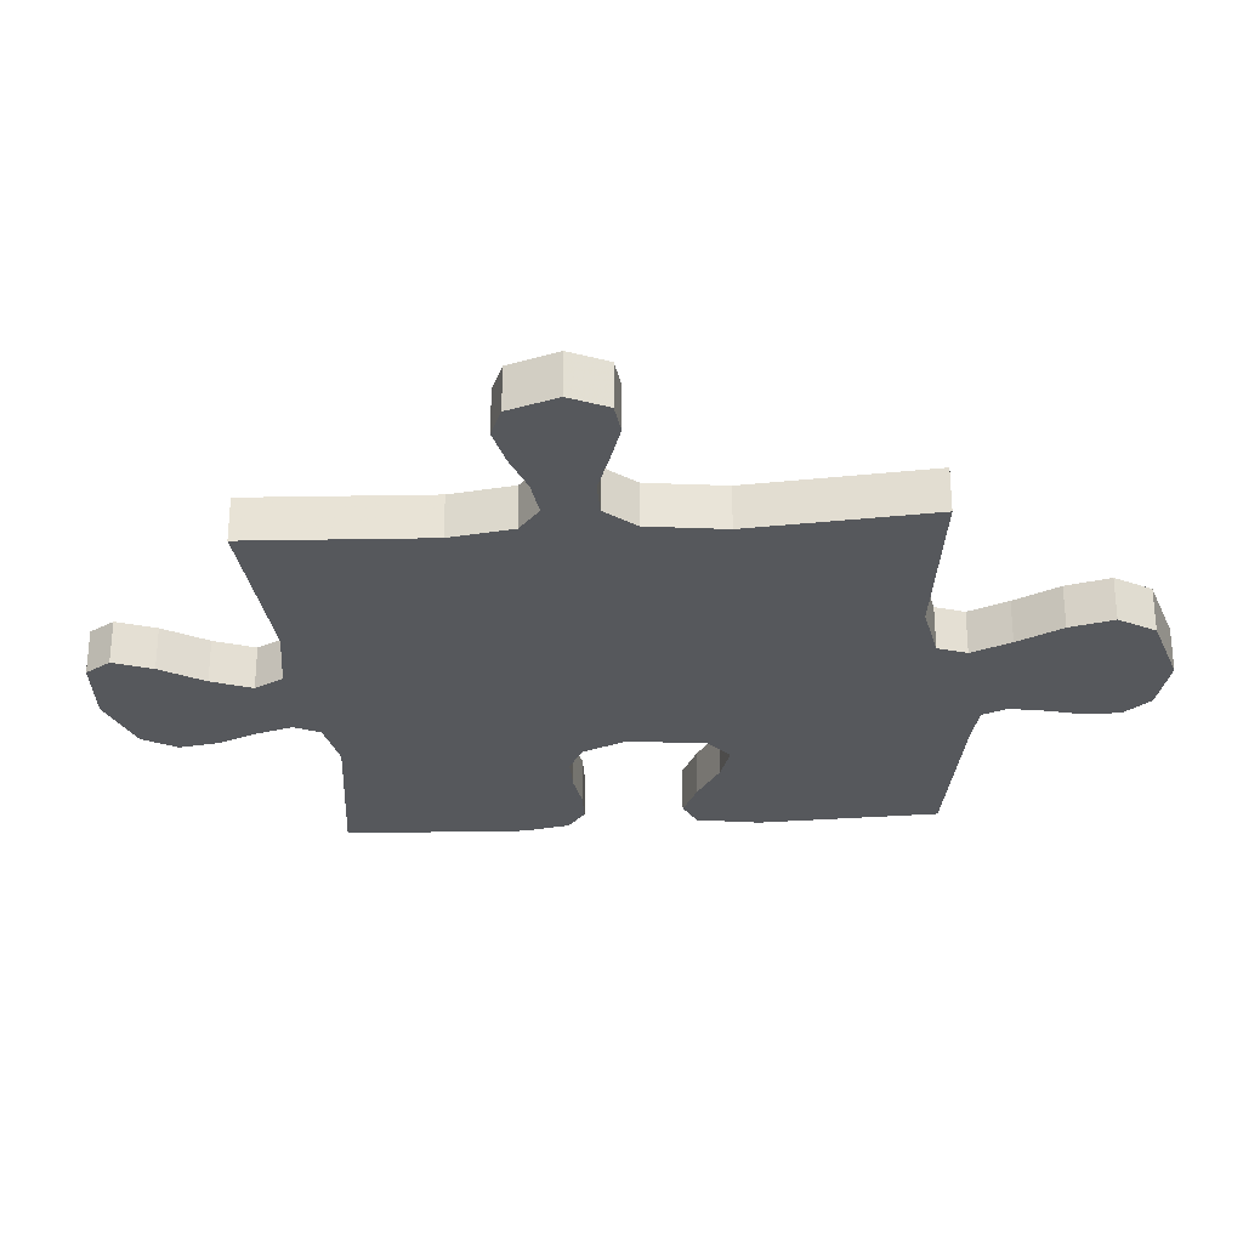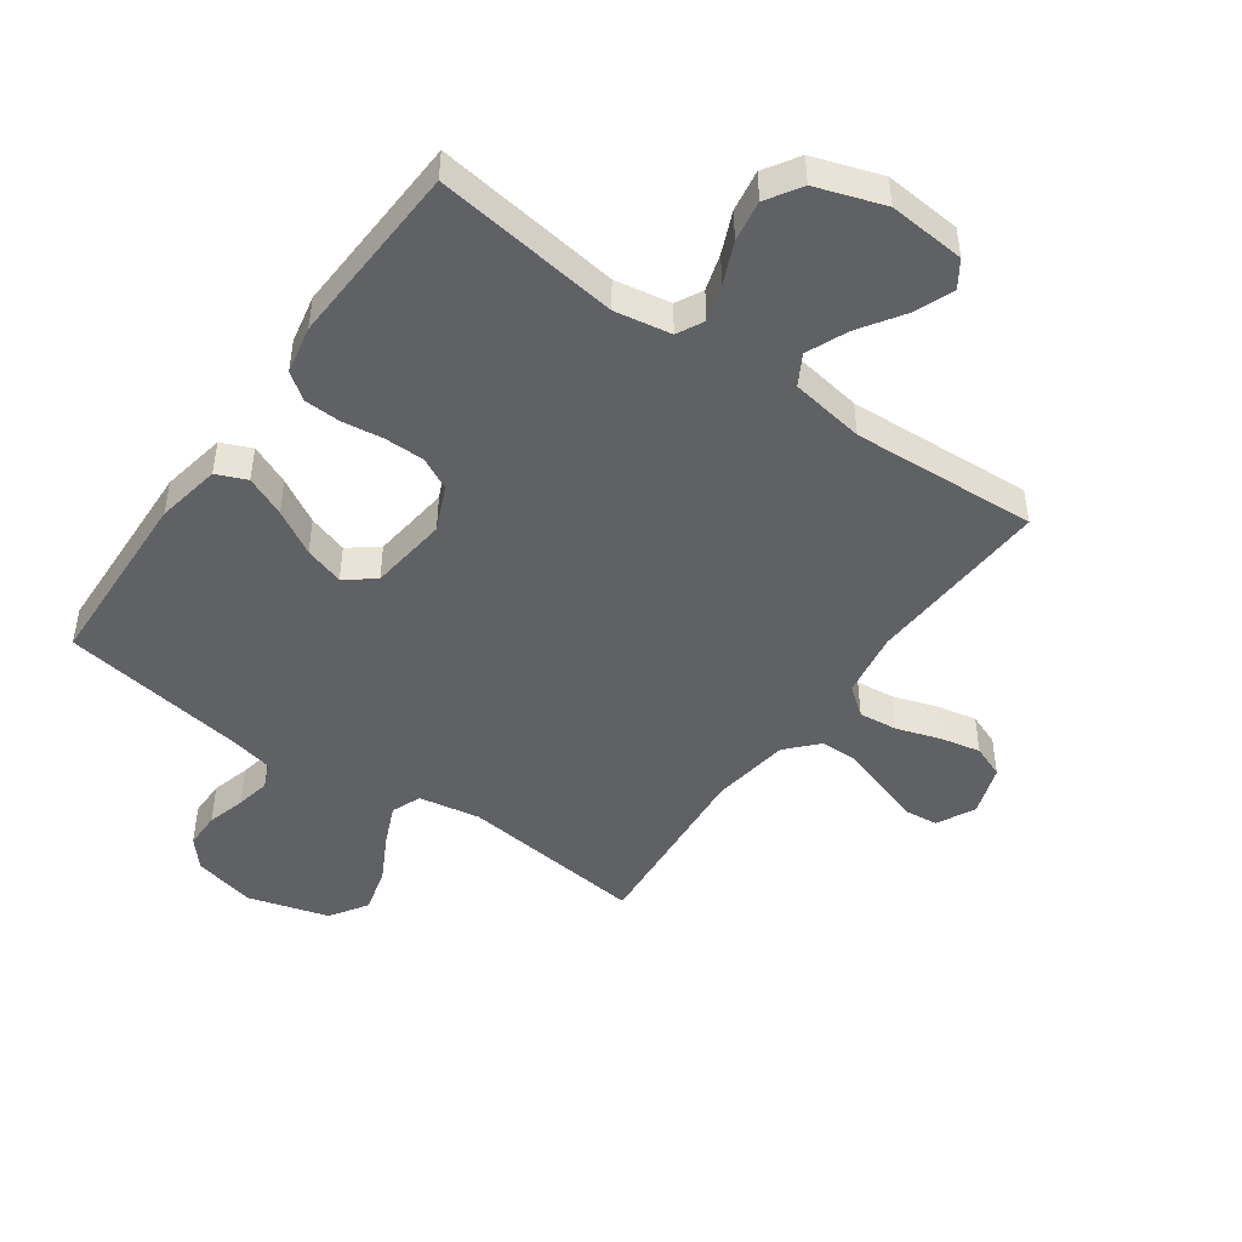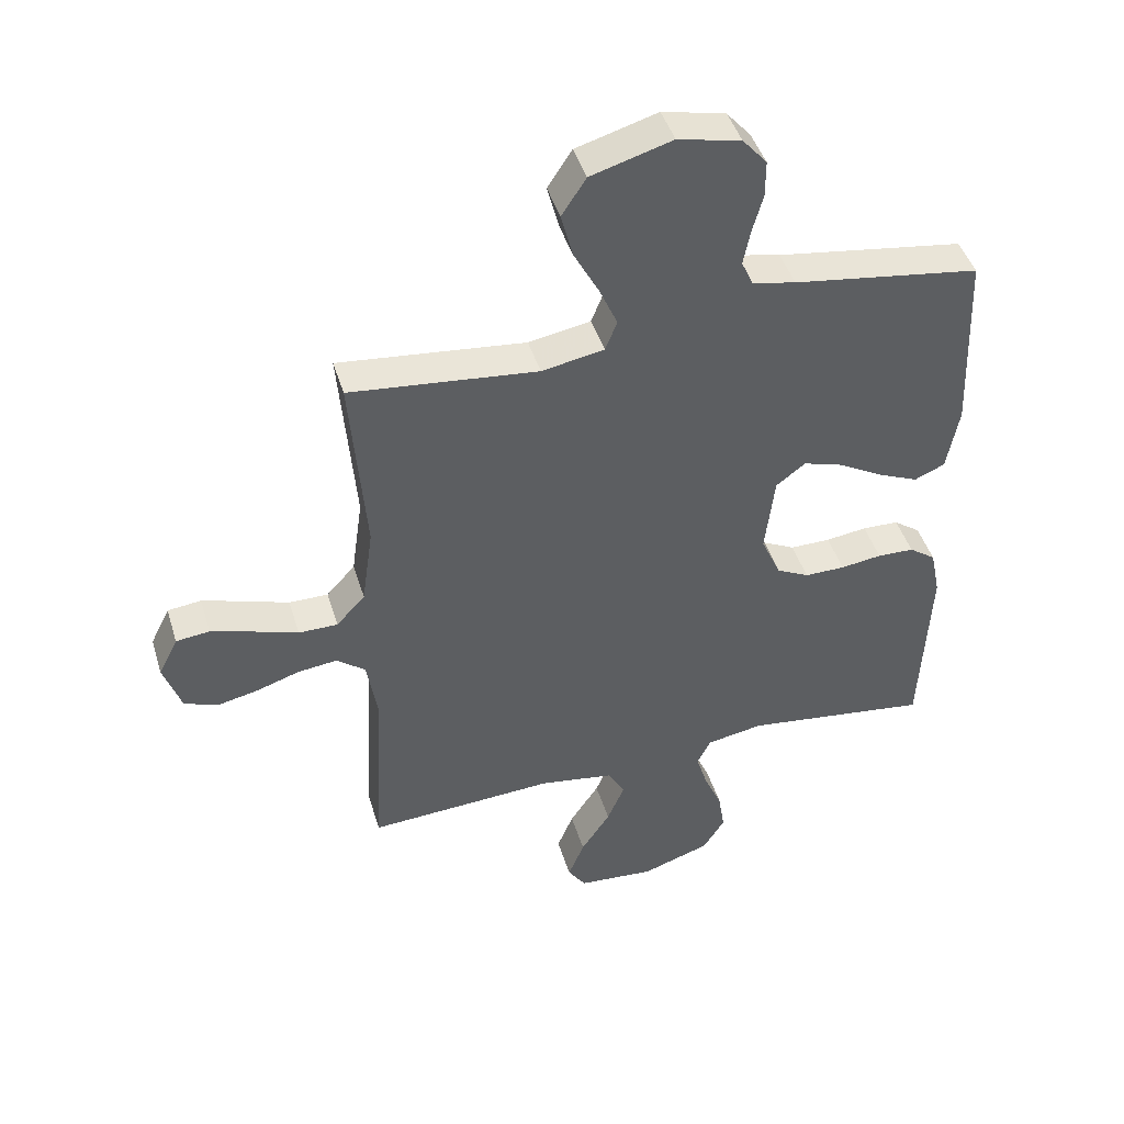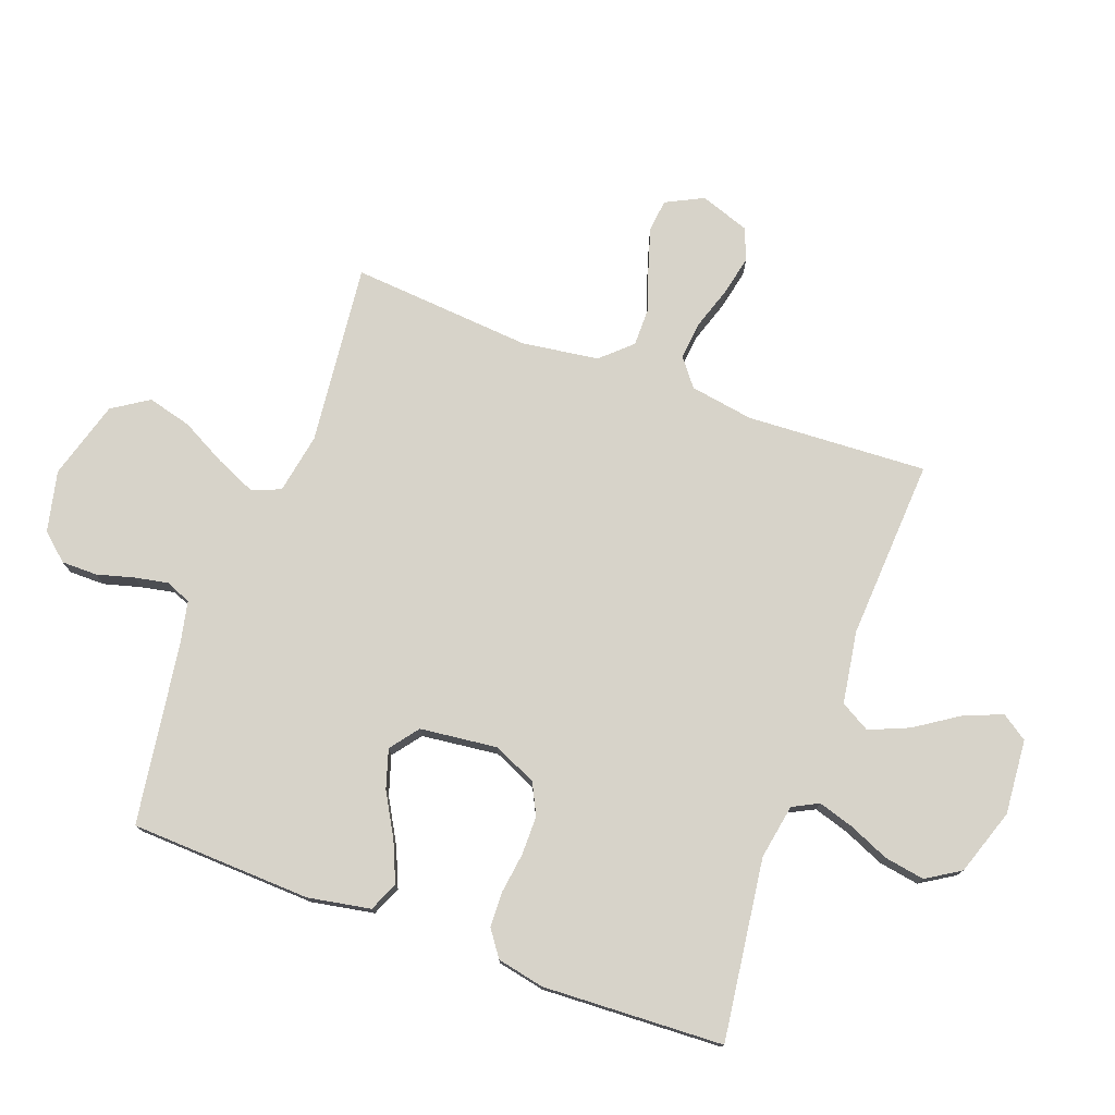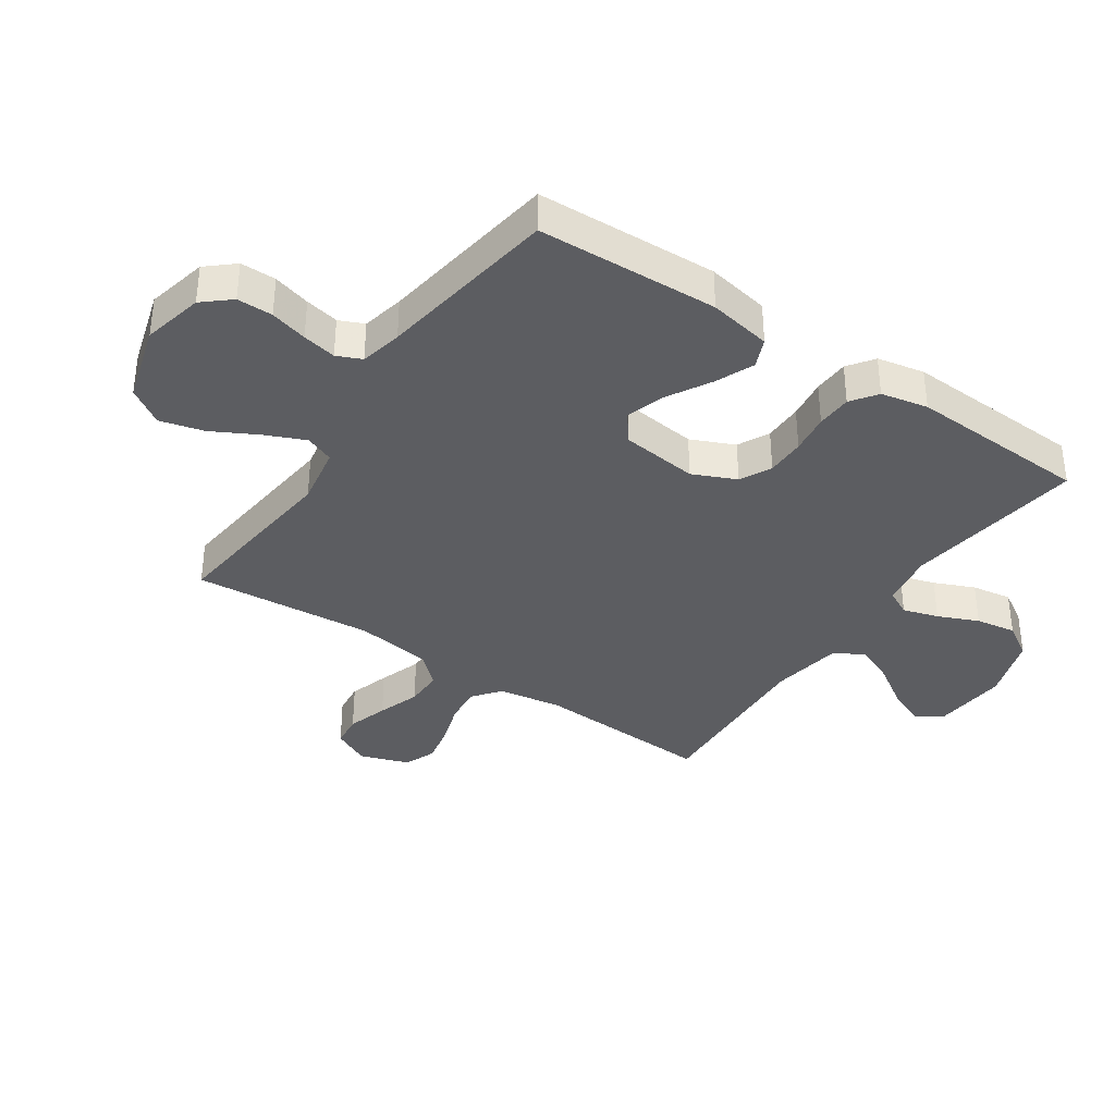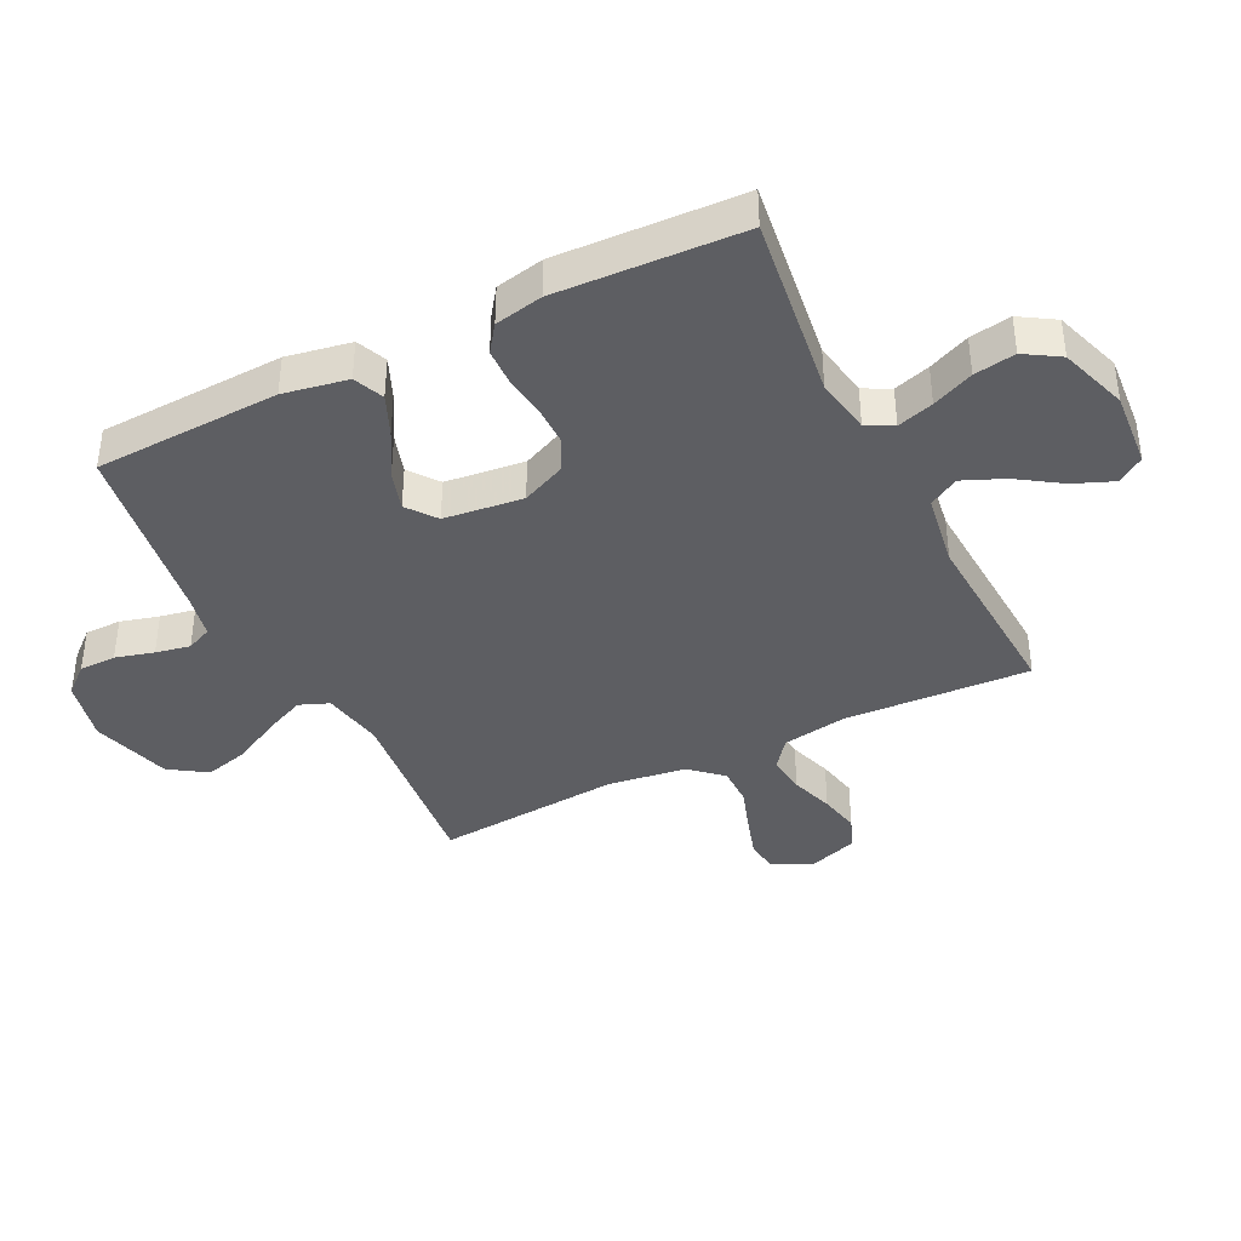
<metadata>
{"format":"obj","ext":"obj","renderer":"f3d","projection":"perspective","resolution":1024,"background":"white","views":[{"elev":-28.3,"azim":-85.4,"up":"+Y"},{"elev":-47.0,"azim":144.6,"up":"+Y"},{"elev":44.8,"azim":-16.7,"up":"+Z"},{"elev":76.3,"azim":110.2,"up":"+Y"},{"elev":-36.4,"azim":55.8,"up":"+Y"},{"elev":-39.4,"azim":116.4,"up":"+Y"}]}
</metadata>
<code>
v -0.5 0.07 0.5
v -0.2 0.07 0.468
v -0.1 0.07 0.486
v -0.081 0.07 0.534
v -0.11 0.07 0.6
v -0.15 0.07 0.675
v -0.169 0.07 0.748
v -0.13 0.07 0.808
v 0 0.07 0.846
v 0.101 0.07 0.823
v 0.14 0.07 0.778
v 0.14 0.07 0.719
v 0.123 0.07 0.657
v 0.112 0.07 0.601
v 0.13 0.07 0.56
v 0.2 0.07 0.545
v 0.5 0.07 0.5
v 0.512 0.07 0.2
v 0.493 0.07 0.096
v 0.444 0.07 0.075
v 0.379 0.07 0.103
v 0.307 0.07 0.144
v 0.243 0.07 0.164
v 0.196 0.07 0.128
v 0.181 0.07 0
v 0.213 0.07 -0.072
v 0.265 0.07 -0.098
v 0.33 0.07 -0.098
v 0.396 0.07 -0.089
v 0.455 0.07 -0.091
v 0.498 0.07 -0.122
v 0.514 0.07 -0.2
v 0.5 0.07 -0.5
v 0.2 0.07 -0.46
v 0.109 0.07 -0.476
v 0.087 0.07 -0.519
v 0.105 0.07 -0.578
v 0.134 0.07 -0.645
v 0.145 0.07 -0.712
v 0.11 0.07 -0.768
v 0 0.07 -0.805
v -0.124 0.07 -0.795
v -0.153 0.07 -0.752
v -0.127 0.07 -0.688
v -0.08 0.07 -0.617
v -0.052 0.07 -0.551
v -0.08 0.07 -0.502
v -0.2 0.07 -0.483
v -0.5 0.07 -0.5
v -0.484 0.07 -0.2
v -0.501 0.07 -0.095
v -0.547 0.07 -0.059
v -0.61 0.07 -0.066
v -0.68 0.07 -0.089
v -0.746 0.07 -0.103
v -0.799 0.07 -0.082
v -0.827 0.07 0
v -0.796 0.07 0.062
v -0.742 0.07 0.068
v -0.674 0.07 0.047
v -0.603 0.07 0.023
v -0.54 0.07 0.023
v -0.494 0.07 0.073
v -0.476 0.07 0.2
v -0.5 0 0.5
v -0.2 0 0.468
v -0.1 0 0.486
v -0.081 0 0.534
v -0.11 0 0.6
v -0.15 0 0.675
v -0.169 0 0.748
v -0.13 0 0.808
v 0 0 0.846
v 0.101 0 0.823
v 0.14 0 0.778
v 0.14 0 0.719
v 0.123 0 0.657
v 0.112 0 0.601
v 0.13 0 0.56
v 0.2 0 0.545
v 0.5 0 0.5
v 0.512 0 0.2
v 0.493 0 0.096
v 0.444 0 0.075
v 0.379 0 0.103
v 0.307 0 0.144
v 0.243 0 0.164
v 0.196 0 0.128
v 0.181 0 0
v 0.213 0 -0.072
v 0.265 0 -0.098
v 0.33 0 -0.098
v 0.396 0 -0.089
v 0.455 0 -0.091
v 0.498 0 -0.122
v 0.514 0 -0.2
v 0.5 0 -0.5
v 0.2 0 -0.46
v 0.109 0 -0.476
v 0.087 0 -0.519
v 0.105 0 -0.578
v 0.134 0 -0.645
v 0.145 0 -0.712
v 0.11 0 -0.768
v 0 0 -0.805
v -0.124 0 -0.795
v -0.153 0 -0.752
v -0.127 0 -0.688
v -0.08 0 -0.617
v -0.052 0 -0.551
v -0.08 0 -0.502
v -0.2 0 -0.483
v -0.5 0 -0.5
v -0.484 0 -0.2
v -0.501 0 -0.095
v -0.547 0 -0.059
v -0.61 0 -0.066
v -0.68 0 -0.089
v -0.746 0 -0.103
v -0.799 0 -0.082
v -0.827 0 0
v -0.796 0 0.062
v -0.742 0 0.068
v -0.674 0 0.047
v -0.603 0 0.023
v -0.54 0 0.023
v -0.494 0 0.073
v -0.476 0 0.2
f 59 60 61
f 58 59 61
f 57 58 61
f 56 57 61
f 55 56 61
f 54 55 61
f 53 54 61
f 52 53 61 62
f 51 52 62 63
f 48 49 50
f 51 63 64
f 50 51 64
f 48 50 64
f 47 48 64
f 43 44 45
f 42 43 45
f 41 42 45
f 40 41 45
f 39 40 45
f 38 39 45
f 37 38 45
f 36 37 45 46
f 64 1 2
f 47 64 2
f 46 47 2
f 36 46 2
f 35 36 2
f 32 33 34
f 31 32 34
f 30 31 34
f 29 30 34
f 28 29 34
f 20 21 22
f 19 20 22
f 18 19 22
f 17 18 22
f 16 17 22
f 15 16 22 23
f 14 15 23 24
f 11 12 13
f 10 11 13
f 9 10 13
f 8 9 13
f 7 8 13
f 6 7 13
f 5 6 13
f 4 5 13 14
f 14 24 25
f 4 14 25
f 3 4 25
f 27 28 34 35
f 26 27 35
f 25 26 35
f 3 25 35
f 2 3 35
f 125 124 123
f 125 123 122
f 125 122 121
f 125 121 120
f 125 120 119
f 125 119 118
f 125 118 117
f 126 125 117 116
f 127 126 116 115
f 114 113 112
f 128 127 115
f 128 115 114
f 128 114 112
f 128 112 111
f 109 108 107
f 109 107 106
f 109 106 105
f 109 105 104
f 109 104 103
f 109 103 102
f 109 102 101
f 110 109 101 100
f 66 65 128
f 66 128 111
f 66 111 110
f 66 110 100
f 66 100 99
f 98 97 96
f 98 96 95
f 98 95 94
f 98 94 93
f 98 93 92
f 86 85 84
f 86 84 83
f 86 83 82
f 86 82 81
f 86 81 80
f 87 86 80 79
f 88 87 79 78
f 77 76 75
f 77 75 74
f 77 74 73
f 77 73 72
f 77 72 71
f 77 71 70
f 77 70 69
f 78 77 69 68
f 89 88 78
f 89 78 68
f 89 68 67
f 99 98 92 91
f 99 91 90
f 99 90 89
f 99 89 67
f 99 67 66
f 1 65 66 2
f 2 66 67 3
f 3 67 68 4
f 4 68 69 5
f 5 69 70 6
f 6 70 71 7
f 7 71 72 8
f 8 72 73 9
f 9 73 74 10
f 10 74 75 11
f 11 75 76 12
f 12 76 77 13
f 13 77 78 14
f 14 78 79 15
f 15 79 80 16
f 16 80 81 17
f 17 81 82 18
f 18 82 83 19
f 19 83 84 20
f 20 84 85 21
f 21 85 86 22
f 22 86 87 23
f 23 87 88 24
f 24 88 89 25
f 25 89 90 26
f 26 90 91 27
f 27 91 92 28
f 28 92 93 29
f 29 93 94 30
f 30 94 95 31
f 31 95 96 32
f 32 96 97 33
f 33 97 98 34
f 34 98 99 35
f 35 99 100 36
f 36 100 101 37
f 37 101 102 38
f 38 102 103 39
f 39 103 104 40
f 40 104 105 41
f 41 105 106 42
f 42 106 107 43
f 43 107 108 44
f 44 108 109 45
f 45 109 110 46
f 46 110 111 47
f 47 111 112 48
f 48 112 113 49
f 49 113 114 50
f 50 114 115 51
f 51 115 116 52
f 52 116 117 53
f 53 117 118 54
f 54 118 119 55
f 55 119 120 56
f 56 120 121 57
f 57 121 122 58
f 58 122 123 59
f 59 123 124 60
f 60 124 125 61
f 61 125 126 62
f 62 126 127 63
f 63 127 128 64
f 64 128 65 1

</code>
